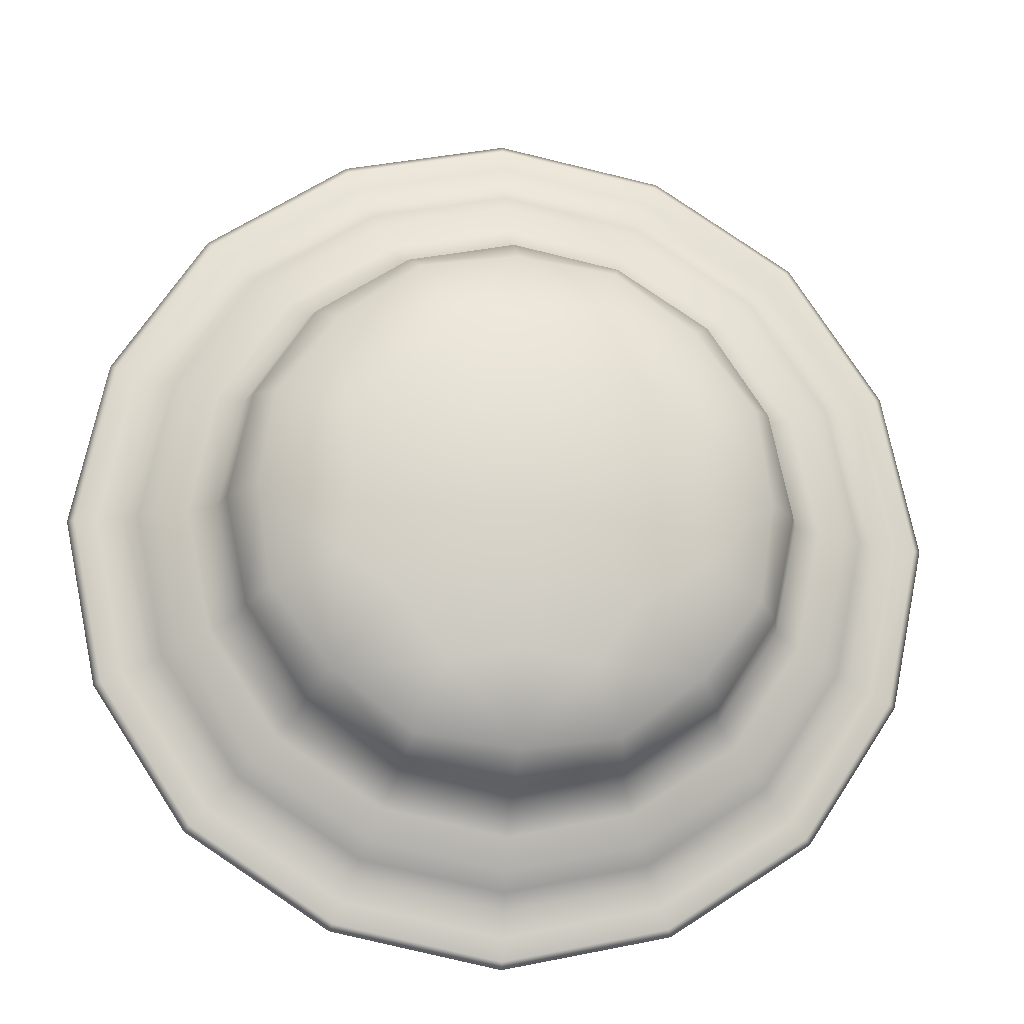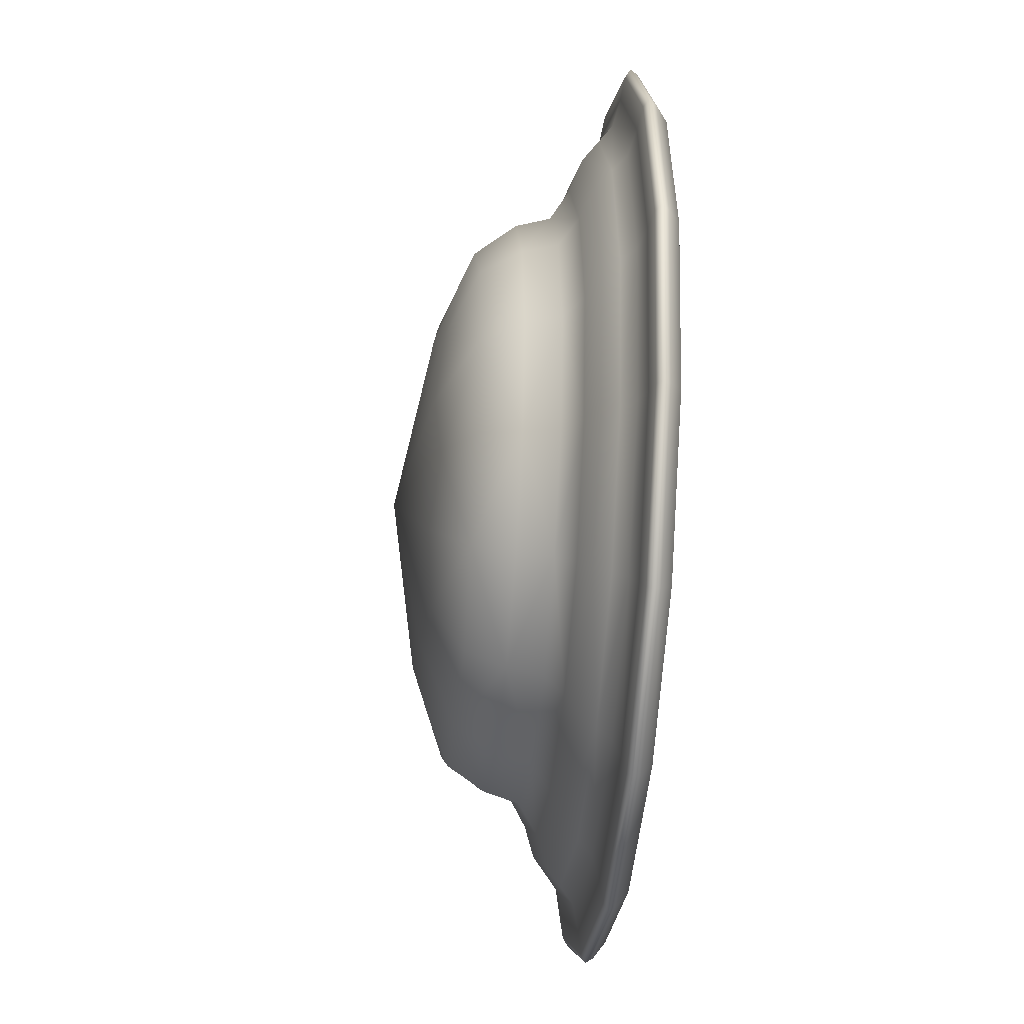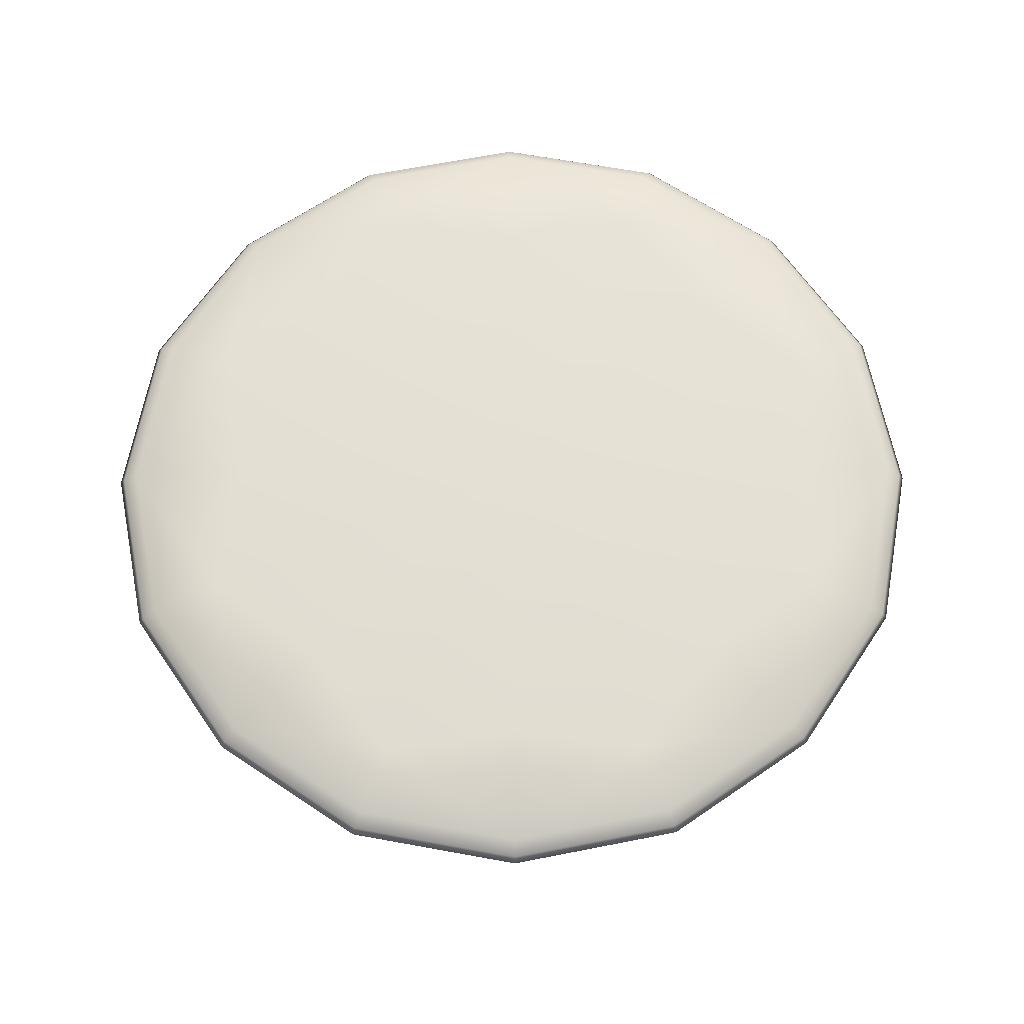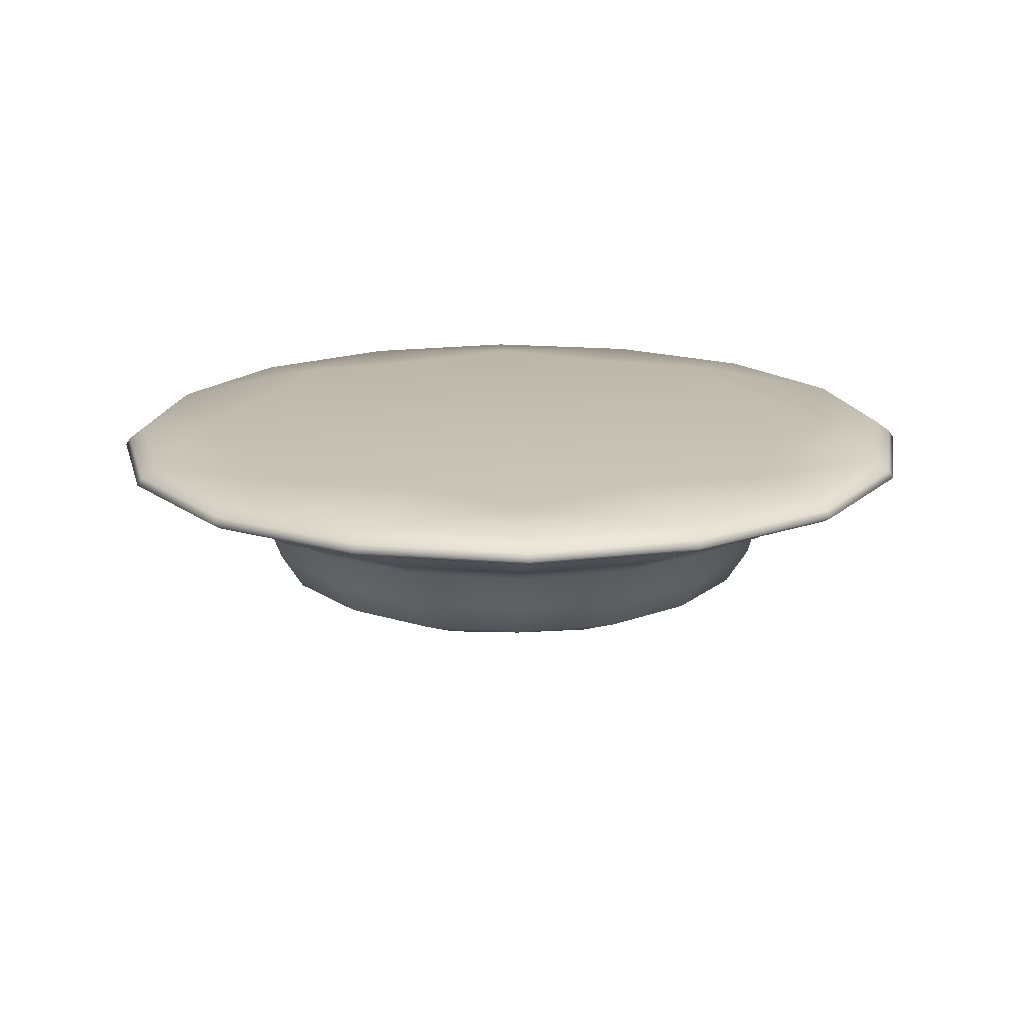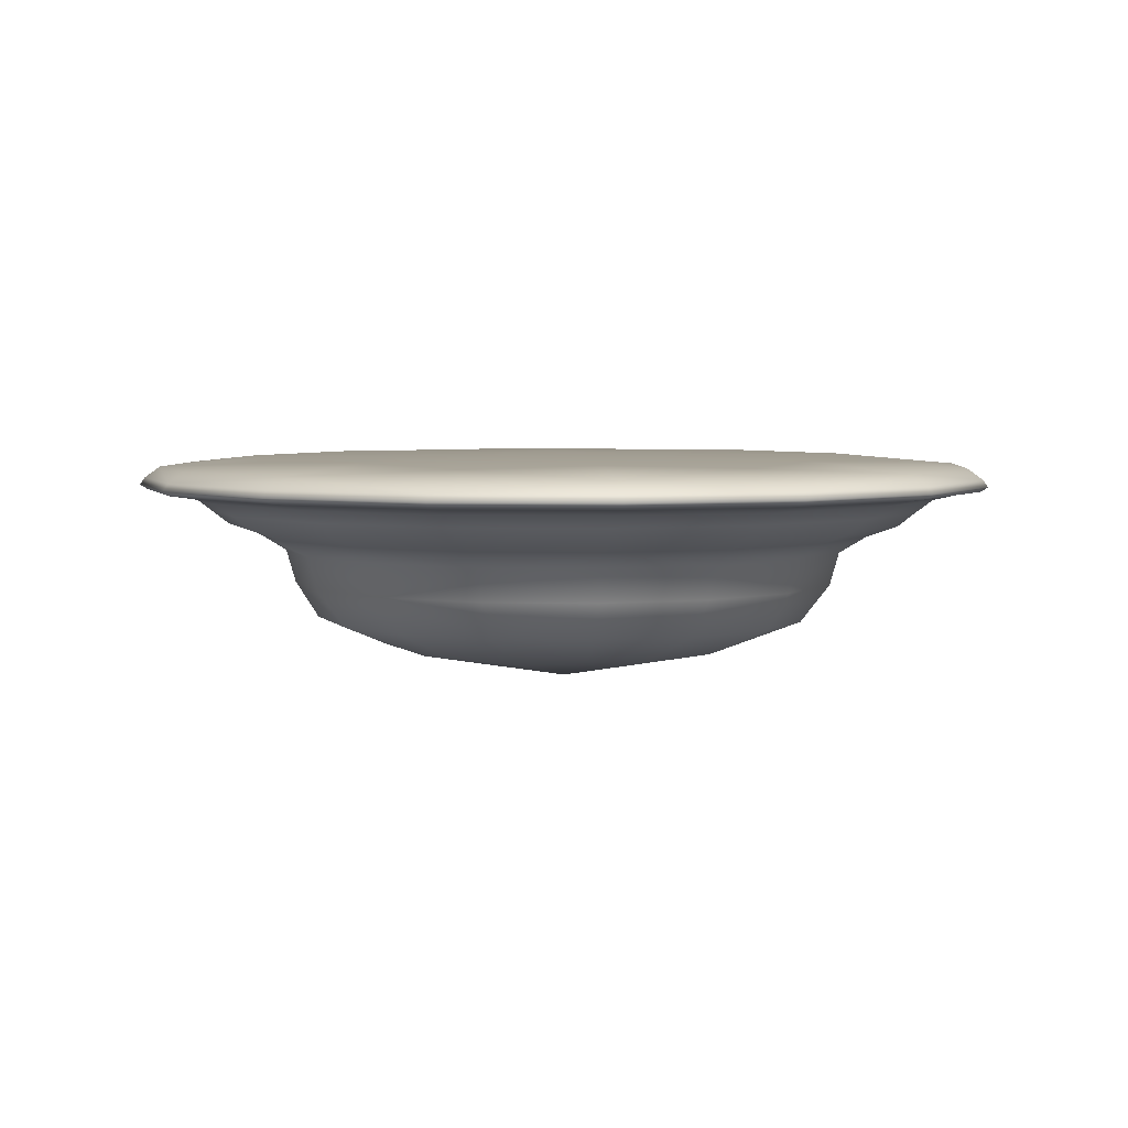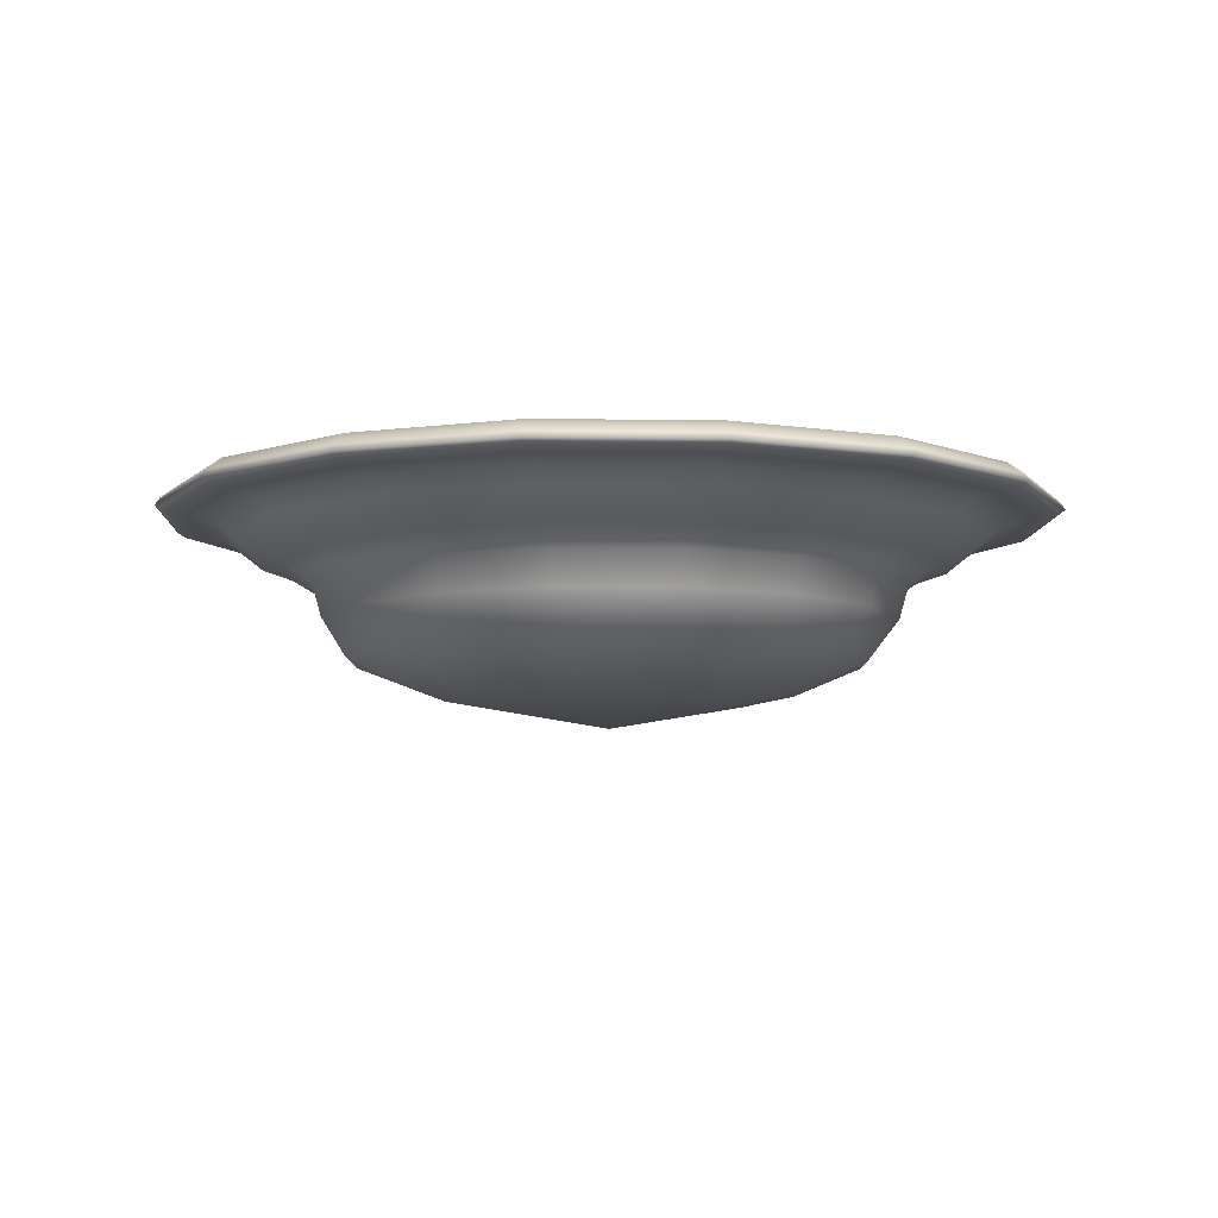
<metadata>
{"format":"obj","ext":"obj","renderer":"f3d","projection":"perspective","resolution":1024,"background":"white","views":[{"elev":-17.7,"azim":-7.0,"up":"+Z"},{"elev":-37.6,"azim":84.5,"up":"+Z"},{"elev":65.7,"azim":157.1,"up":"+Y"},{"elev":17.2,"azim":-47.1,"up":"+Y"},{"elev":4.4,"azim":-119.2,"up":"+Y"},{"elev":-7.2,"azim":-80.6,"up":"+Y"}]}
</metadata>
<code>
o Cube
v -1.455 1.259 -3.514
v -3.683 1.092 -1.526
v 2.357 0.17 -0.9762
v 1.455 1.259 3.514
v 3.683 1.092 1.526
v -0.9762 0.17 2.357
v -3.514 1.259 -1.455
v 1.526 1.092 -3.683
v -0.9762 0.17 -2.357
v 3.514 1.259 1.455
v -3.683 1.092 1.526
v 0.9762 0.17 2.357
v 3.514 1.259 -1.455
v 3.683 1.092 -1.526
v -2.357 0.17 -0.9762
v -3.514 1.259 1.455
v -1.526 1.092 3.683
v 2.357 0.17 0.9762
v 1.526 1.092 3.683
v -1.526 1.092 -3.683
v 0.9762 0.17 -2.357
v 1.455 1.259 -3.514
v -0 1.376 0
v -2.357 0.17 0.9762
v -1.455 1.259 3.514
v -1.423 1.021 -3.434
v 1.423 1.021 3.434
v -1.423 1.021 3.434
v 3.434 1.021 -1.423
v -3.434 1.021 1.423
v 1.423 1.021 -3.434
v 3.434 1.021 1.423
v -3.434 1.021 -1.423
v 0.6508 -0.4342 -1.571
v 1.571 -0.4342 -0.6508
v 1.571 -0.4342 0.6508
v 0.6508 -0.4342 1.571
v -0.6508 -0.4342 1.571
v -1.571 -0.4342 0.6508
v -1.571 -0.4342 -0.6508
v -0.6508 -0.4342 -1.571
v -3.085 0.8548 1.278
v 1.278 0.8548 -3.085
v 3.085 0.8548 1.278
v -3.085 0.8548 -1.278
v 1.278 0.8548 3.085
v -1.278 0.8548 -3.085
v -1.278 0.8548 3.085
v 3.085 0.8548 -1.278
v -2.671 0.6256 1.106
v 1.106 0.6256 -2.671
v 2.671 0.6256 1.106
v -2.671 0.6256 -1.106
v 1.106 0.6256 2.671
v -1.106 0.6256 -2.671
v -1.106 0.6256 2.671
v 2.671 0.6256 -1.106
v 1.056 1.347 -2.551
v 2.551 1.347 -1.056
v -1.056 1.347 2.551
v -0 0.17 2.559
v -1.809 0.17 -1.809
v 1.335 0.969 -3.223
v 3.35 0.8548 0
v -2.551 1.347 1.056
v 2.551 1.347 1.056
v -2.551 1.347 -1.056
v 1.809 0.17 1.809
v 3.223 0.969 -1.335
v -1.056 1.347 -2.551
v 1.056 1.347 2.551
v -3.729 1.021 -0
v 3.729 1.021 0
v 3.223 0.969 1.335
v 2.828 1.092 -2.828
v -0 0.8548 -3.35
v -2.637 1.021 2.637
v -0 1.021 -3.729
v 1.335 0.969 3.223
v -2.828 1.092 -2.828
v 1.809 0.17 -1.809
v -0 1.021 3.729
v 2.828 1.092 2.828
v -1.335 0.969 3.223
v -1.508 1.159 -3.641
v -2.369 0.8548 2.369
v -3.641 1.159 -1.508
v -3.641 1.159 1.508
v -3.223 0.969 1.335
v -1.508 1.159 3.641
v -2.559 0.17 -0
v 1.508 1.159 3.641
v 3.641 1.159 1.508
v -3.223 0.969 -1.335
v 3.641 1.159 -1.508
v 1.508 1.159 -3.641
v -1.335 0.969 -3.223
v -0 1.259 3.815
v -2.698 1.259 2.698
v -3.815 1.259 -0
v 2.698 1.259 -2.698
v 3.815 1.259 0
v 2.698 1.259 2.698
v -2.698 1.259 -2.698
v -0 1.259 -3.815
v -3.999 1.092 -0
v 3.999 1.092 0
v 2.637 1.021 -2.637
v -2.828 1.092 2.828
v -0 1.092 -3.999
v -2.637 1.021 -2.637
v -0 1.092 3.999
v 2.637 1.021 2.637
v -1.5 1.049 -3.621
v 1.5 1.049 3.621
v -1.5 1.049 3.621
v 3.621 1.049 -1.5
v -3.621 1.049 1.5
v 1.5 1.049 -3.621
v 3.621 1.049 1.5
v -3.621 1.049 -1.5
v 1.044 -0.4924 1.044
v 1.476 -0.4924 0
v 0.8949 -0.1669 -2.16
v -0 -0.4924 -1.476
v 1.044 -0.4924 -1.044
v 2.16 -0.1669 -0.8949
v 2.16 -0.1669 0.8949
v -1.044 -0.4924 -1.044
v 0.8949 -0.1669 2.16
v -1.476 -0.4924 -0
v -0.8949 -0.1669 2.16
v -1.044 -0.4924 1.044
v -2.16 -0.1669 0.8949
v -0 -0.4924 1.476
v -2.16 -0.1669 -0.8949
v -0.8949 -0.1669 -2.16
v -0 0.8548 3.35
v -2.369 0.8548 -2.369
v 2.9 0.6256 0
v 2.369 0.8548 2.369
v -0 0.6256 -2.9
v 2.369 0.8548 -2.369
v -2.051 0.6256 2.051
v -3.35 0.8548 -0
v -2.932 0.7249 1.214
v 1.214 0.7249 -2.932
v 2.932 0.7249 1.214
v -2.932 0.7249 -1.214
v 1.214 0.7249 2.932
v -1.214 0.7249 -2.932
v -1.214 0.7249 2.932
v 2.932 0.7249 -1.214
v -0 0.6256 2.9
v -2.051 0.6256 -2.051
v 2.051 0.6256 2.051
v 2.051 0.6256 -2.051
v -2.9 0.6256 -0
v 2.559 0.17 0
v -0 0.17 -2.559
v -1.809 0.17 1.809
v -2.435 0.4697 1.009
v 1.009 0.4697 -2.435
v 2.435 0.4697 1.009
v -2.435 0.4697 -1.009
v 1.009 0.4697 2.435
v -1.009 0.4697 -2.435
v -1.009 0.4697 2.435
v 2.435 0.4697 -1.009
v -0 1.324 -3.182
v -2.795 1.159 -2.795
v -0 0.969 -3.499
v -3.953 1.159 -0
v 2.474 0.969 -2.474
v -2.795 1.159 2.795
v 3.499 0.969 0
v -0 1.159 3.953
v 2.474 0.969 2.474
v 2.795 1.159 2.795
v -0 0.969 3.499
v 3.953 1.159 0
v -2.474 0.969 2.474
v -0 1.159 -3.953
v -3.499 0.969 -0
v 2.795 1.159 -2.795
v -2.474 0.969 -2.474
v -2.25 1.324 -2.25
v -3.182 1.324 -0
v -2.25 1.324 2.25
v -0 1.324 3.182
v 2.25 1.324 2.25
v 3.182 1.324 0
v 2.25 1.324 -2.25
v -3.932 1.049 -0
v 3.932 1.049 0
v 2.78 1.049 -2.78
v -2.78 1.049 2.78
v -0 1.049 -3.932
v -2.78 1.049 -2.78
v -0 1.049 3.932
v 2.78 1.049 2.78
v -0 -0.754 -0
v -0 -0.1814 -2.288
v 1.618 -0.1814 -1.618
v 2.288 -0.1814 0
v 1.618 -0.1814 1.618
v -0 -0.1814 2.288
v -1.618 -0.1814 1.618
v -2.288 -0.1814 -0
v -1.618 -0.1814 -1.618
v -0 0.7249 3.183
v -2.251 0.7249 -2.251
v 3.183 0.7249 0
v 2.251 0.7249 2.251
v -0 0.7249 -3.183
v 2.251 0.7249 -2.251
v -2.251 0.7249 2.251
v -3.183 0.7249 -0
v -0 0.4697 2.644
v -1.87 0.4697 -1.87
v 1.87 0.4697 1.87
v 1.87 0.4697 -1.87
v -2.644 0.4697 -0
v 2.644 0.4697 0
v -0 0.4697 -2.644
v -1.87 0.4697 1.87
f 1 105 183 85
f 1 85 171 104
f 1 104 187 70
f 1 70 170 105
f 2 80 199 121
f 2 121 194 106
f 2 106 173 87
f 2 87 171 80
f 3 81 222 169
f 3 169 224 159
f 3 159 205 127
f 3 127 204 81
f 4 98 177 92
f 4 92 179 103
f 4 103 191 71
f 4 71 190 98
f 5 83 201 120
f 5 120 195 107
f 5 107 181 93
f 5 93 179 83
f 6 61 219 168
f 6 168 226 161
f 6 161 208 132
f 6 132 207 61
f 7 104 171 87
f 7 87 173 100
f 7 100 188 67
f 7 67 187 104
f 8 75 196 119
f 8 119 198 110
f 8 110 183 96
f 8 96 185 75
f 9 62 220 167
f 9 167 225 160
f 9 160 203 137
f 9 137 210 62
f 10 103 179 93
f 10 93 181 102
f 10 102 192 66
f 10 66 191 103
f 11 106 194 118
f 11 118 197 109
f 11 109 175 88
f 11 88 173 106
f 12 68 221 166
f 12 166 219 61
f 12 61 207 130
f 12 130 206 68
f 13 102 181 95
f 13 95 185 101
f 13 101 193 59
f 13 59 192 102
f 14 107 195 117
f 14 117 196 75
f 14 75 185 95
f 14 95 181 107
f 15 91 223 165
f 15 165 220 62
f 15 62 210 136
f 15 136 209 91
f 16 100 173 88
f 16 88 175 99
f 16 99 189 65
f 16 65 188 100
f 17 109 197 116
f 17 116 200 112
f 17 112 177 90
f 17 90 175 109
f 18 159 224 164
f 18 164 221 68
f 18 68 206 128
f 18 128 205 159
f 19 112 200 115
f 19 115 201 83
f 19 83 179 92
f 19 92 177 112
f 20 110 198 114
f 20 114 199 80
f 20 80 171 85
f 20 85 183 110
f 21 160 225 163
f 21 163 222 81
f 21 81 204 124
f 21 124 203 160
f 22 101 185 96
f 22 96 183 105
f 22 105 170 58
f 22 58 193 101
f 23 59 193 58
f 23 58 170 70
f 23 70 187 67
f 23 67 188 65
f 23 65 189 60
f 23 60 190 71
f 23 71 191 66
f 23 66 192 59
f 24 161 226 162
f 24 162 223 91
f 24 91 209 134
f 24 134 208 161
f 25 99 175 90
f 25 90 177 98
f 25 98 190 60
f 25 60 189 99
f 26 78 172 97
f 26 97 186 111
f 26 111 199 114
f 26 114 198 78
f 27 82 180 79
f 27 79 178 113
f 27 113 201 115
f 27 115 200 82
f 28 77 182 84
f 28 84 180 82
f 28 82 200 116
f 28 116 197 77
f 29 73 176 69
f 29 69 174 108
f 29 108 196 117
f 29 117 195 73
f 30 72 184 89
f 30 89 182 77
f 30 77 197 118
f 30 118 194 72
f 31 108 174 63
f 31 63 172 78
f 31 78 198 119
f 31 119 196 108
f 32 113 178 74
f 32 74 176 73
f 32 73 195 120
f 32 120 201 113
f 33 111 186 94
f 33 94 184 72
f 33 72 194 121
f 33 121 199 111
f 34 126 202 125
f 34 125 203 124
f 34 124 204 126
f 35 123 202 126
f 35 126 204 127
f 35 127 205 123
f 36 122 202 123
f 36 123 205 128
f 36 128 206 122
f 37 135 202 122
f 37 122 206 130
f 37 130 207 135
f 38 133 202 135
f 38 135 207 132
f 38 132 208 133
f 39 131 202 133
f 39 133 208 134
f 39 134 209 131
f 40 129 202 131
f 40 131 209 136
f 40 136 210 129
f 41 125 202 129
f 41 129 210 137
f 41 137 203 125
f 42 86 182 89
f 42 89 184 145
f 42 145 218 146
f 42 146 217 86
f 43 76 172 63
f 43 63 174 143
f 43 143 216 147
f 43 147 215 76
f 44 64 176 74
f 44 74 178 141
f 44 141 214 148
f 44 148 213 64
f 45 145 184 94
f 45 94 186 139
f 45 139 212 149
f 45 149 218 145
f 46 141 178 79
f 46 79 180 138
f 46 138 211 150
f 46 150 214 141
f 47 139 186 97
f 47 97 172 76
f 47 76 215 151
f 47 151 212 139
f 48 138 180 84
f 48 84 182 86
f 48 86 217 152
f 48 152 211 138
f 49 143 174 69
f 49 69 176 64
f 49 64 213 153
f 49 153 216 143
f 50 144 217 146
f 50 146 218 158
f 50 158 223 162
f 50 162 226 144
f 51 142 215 147
f 51 147 216 157
f 51 157 222 163
f 51 163 225 142
f 52 140 213 148
f 52 148 214 156
f 52 156 221 164
f 52 164 224 140
f 53 158 218 149
f 53 149 212 155
f 53 155 220 165
f 53 165 223 158
f 54 156 214 150
f 54 150 211 154
f 54 154 219 166
f 54 166 221 156
f 55 155 212 151
f 55 151 215 142
f 55 142 225 167
f 55 167 220 155
f 56 154 211 152
f 56 152 217 144
f 56 144 226 168
f 56 168 219 154
f 57 157 216 153
f 57 153 213 140
f 57 140 224 169
f 57 169 222 157

</code>
